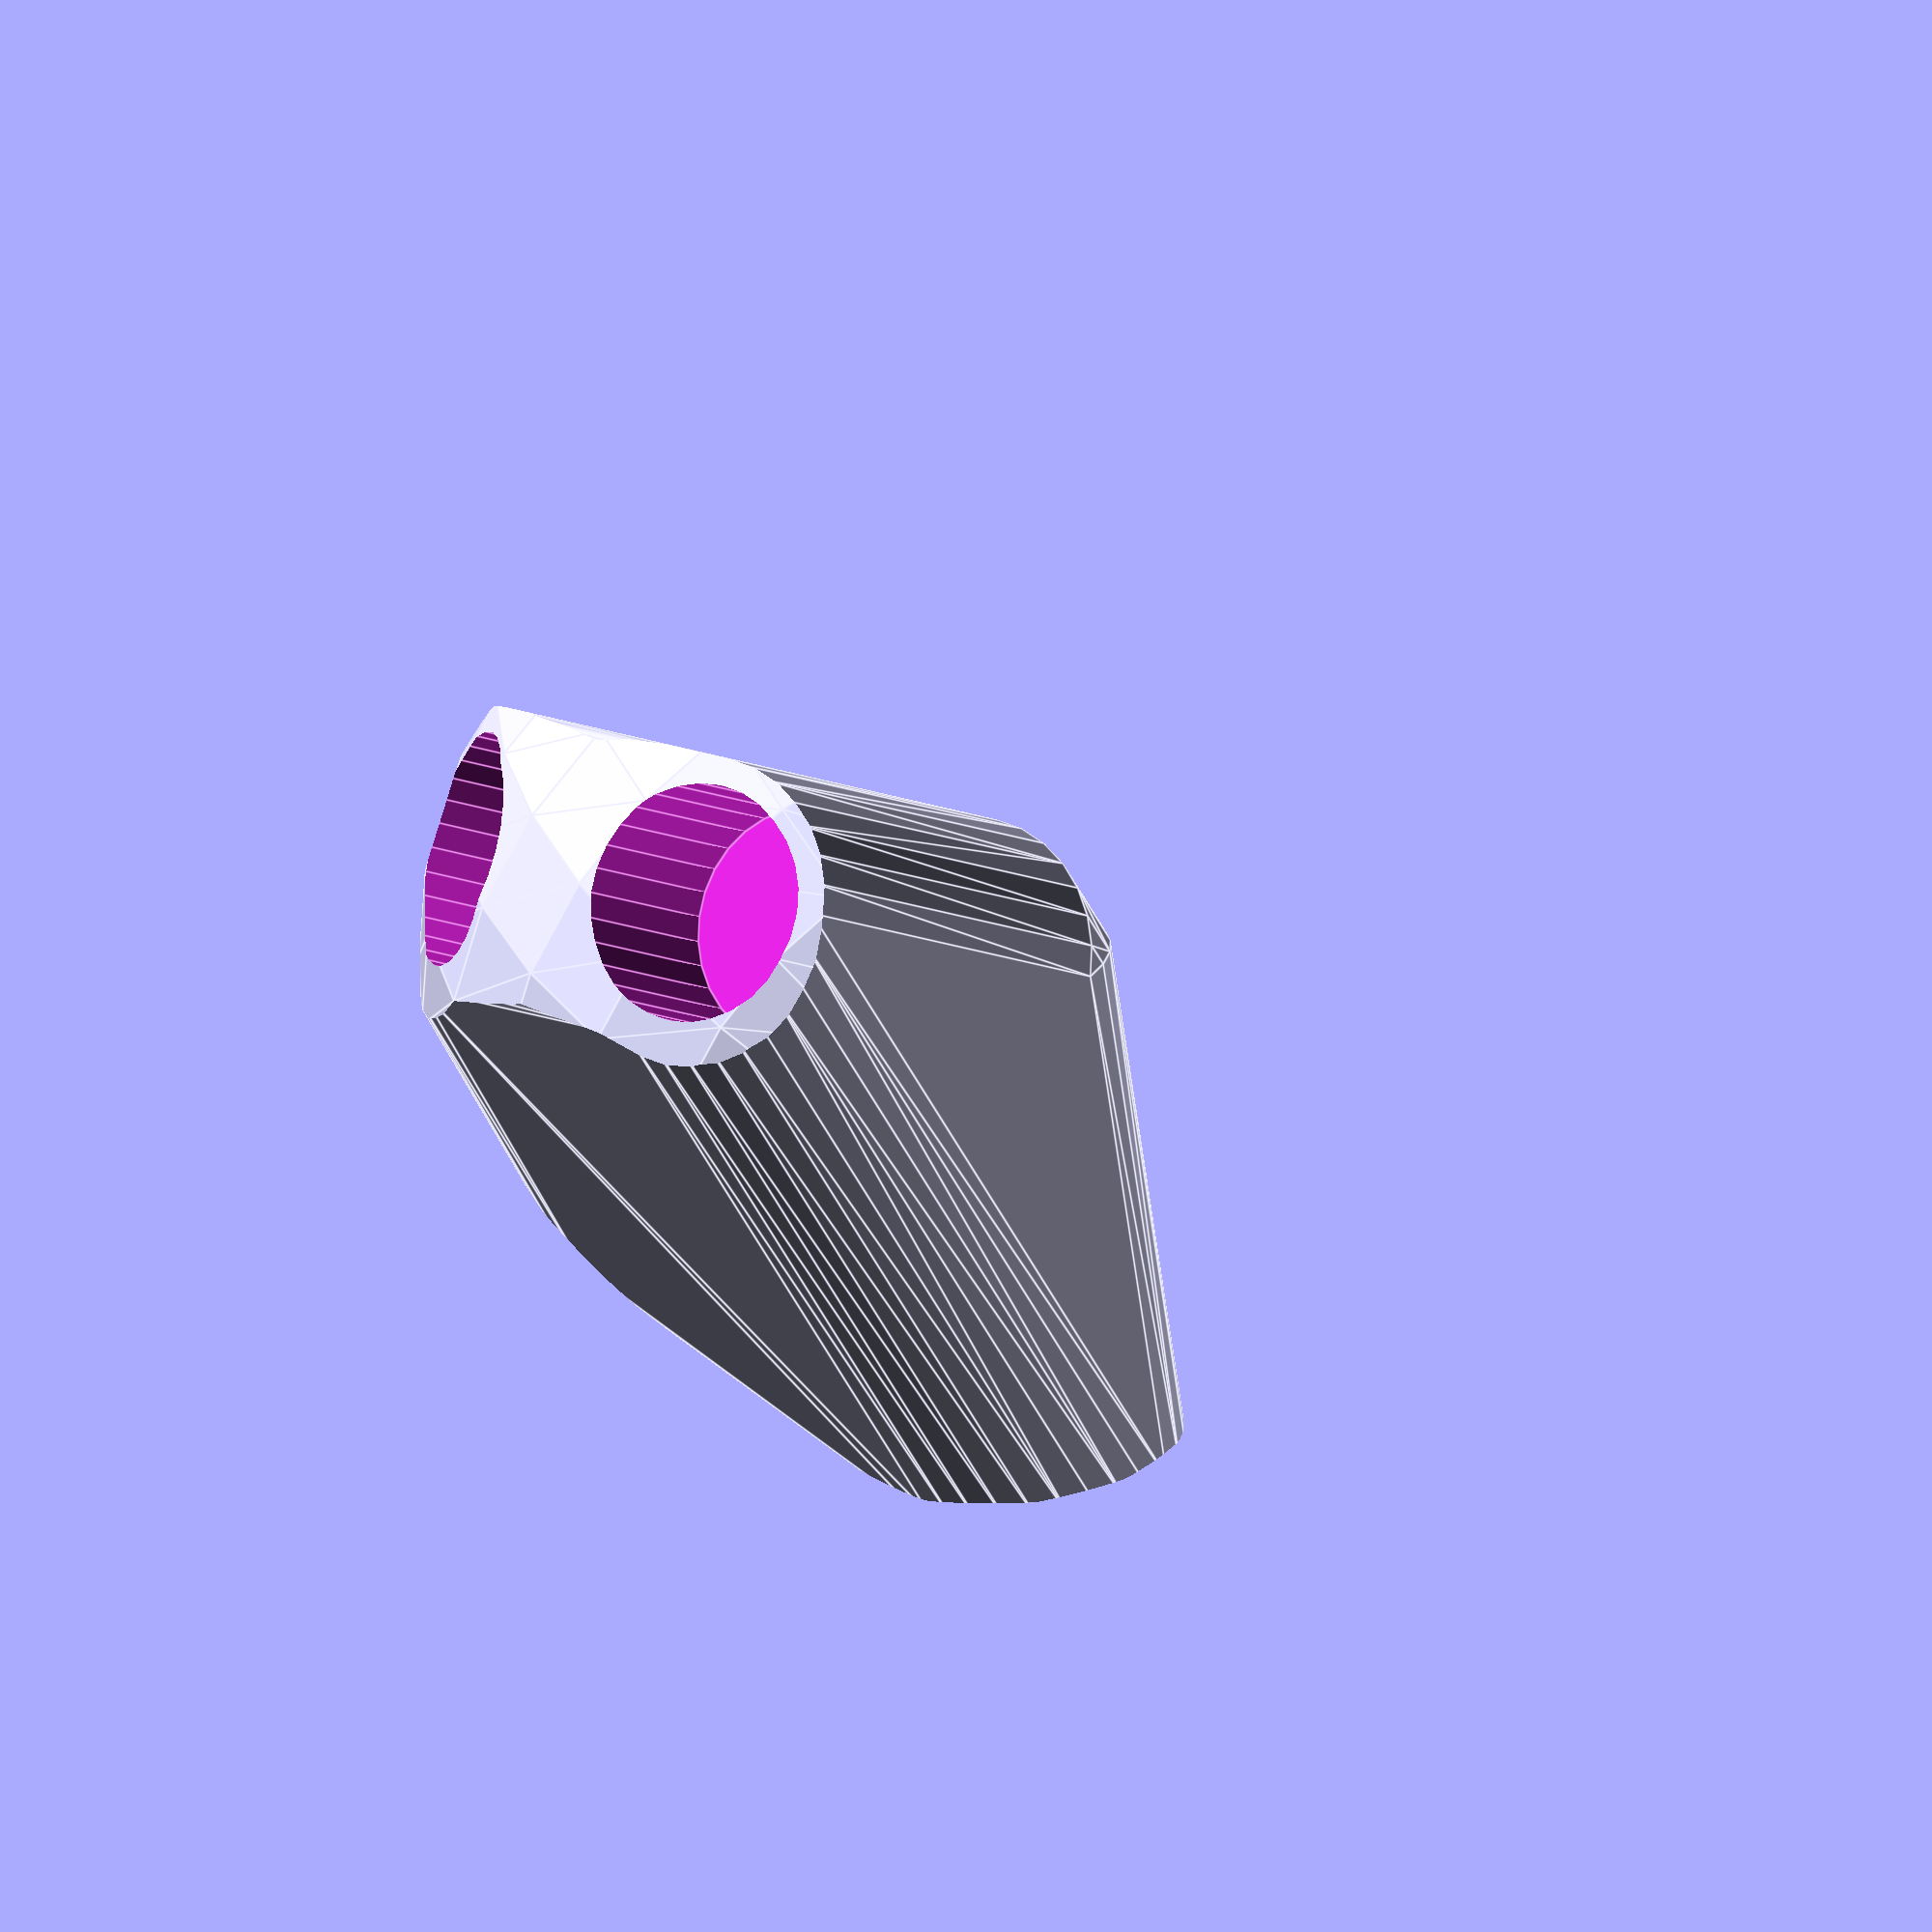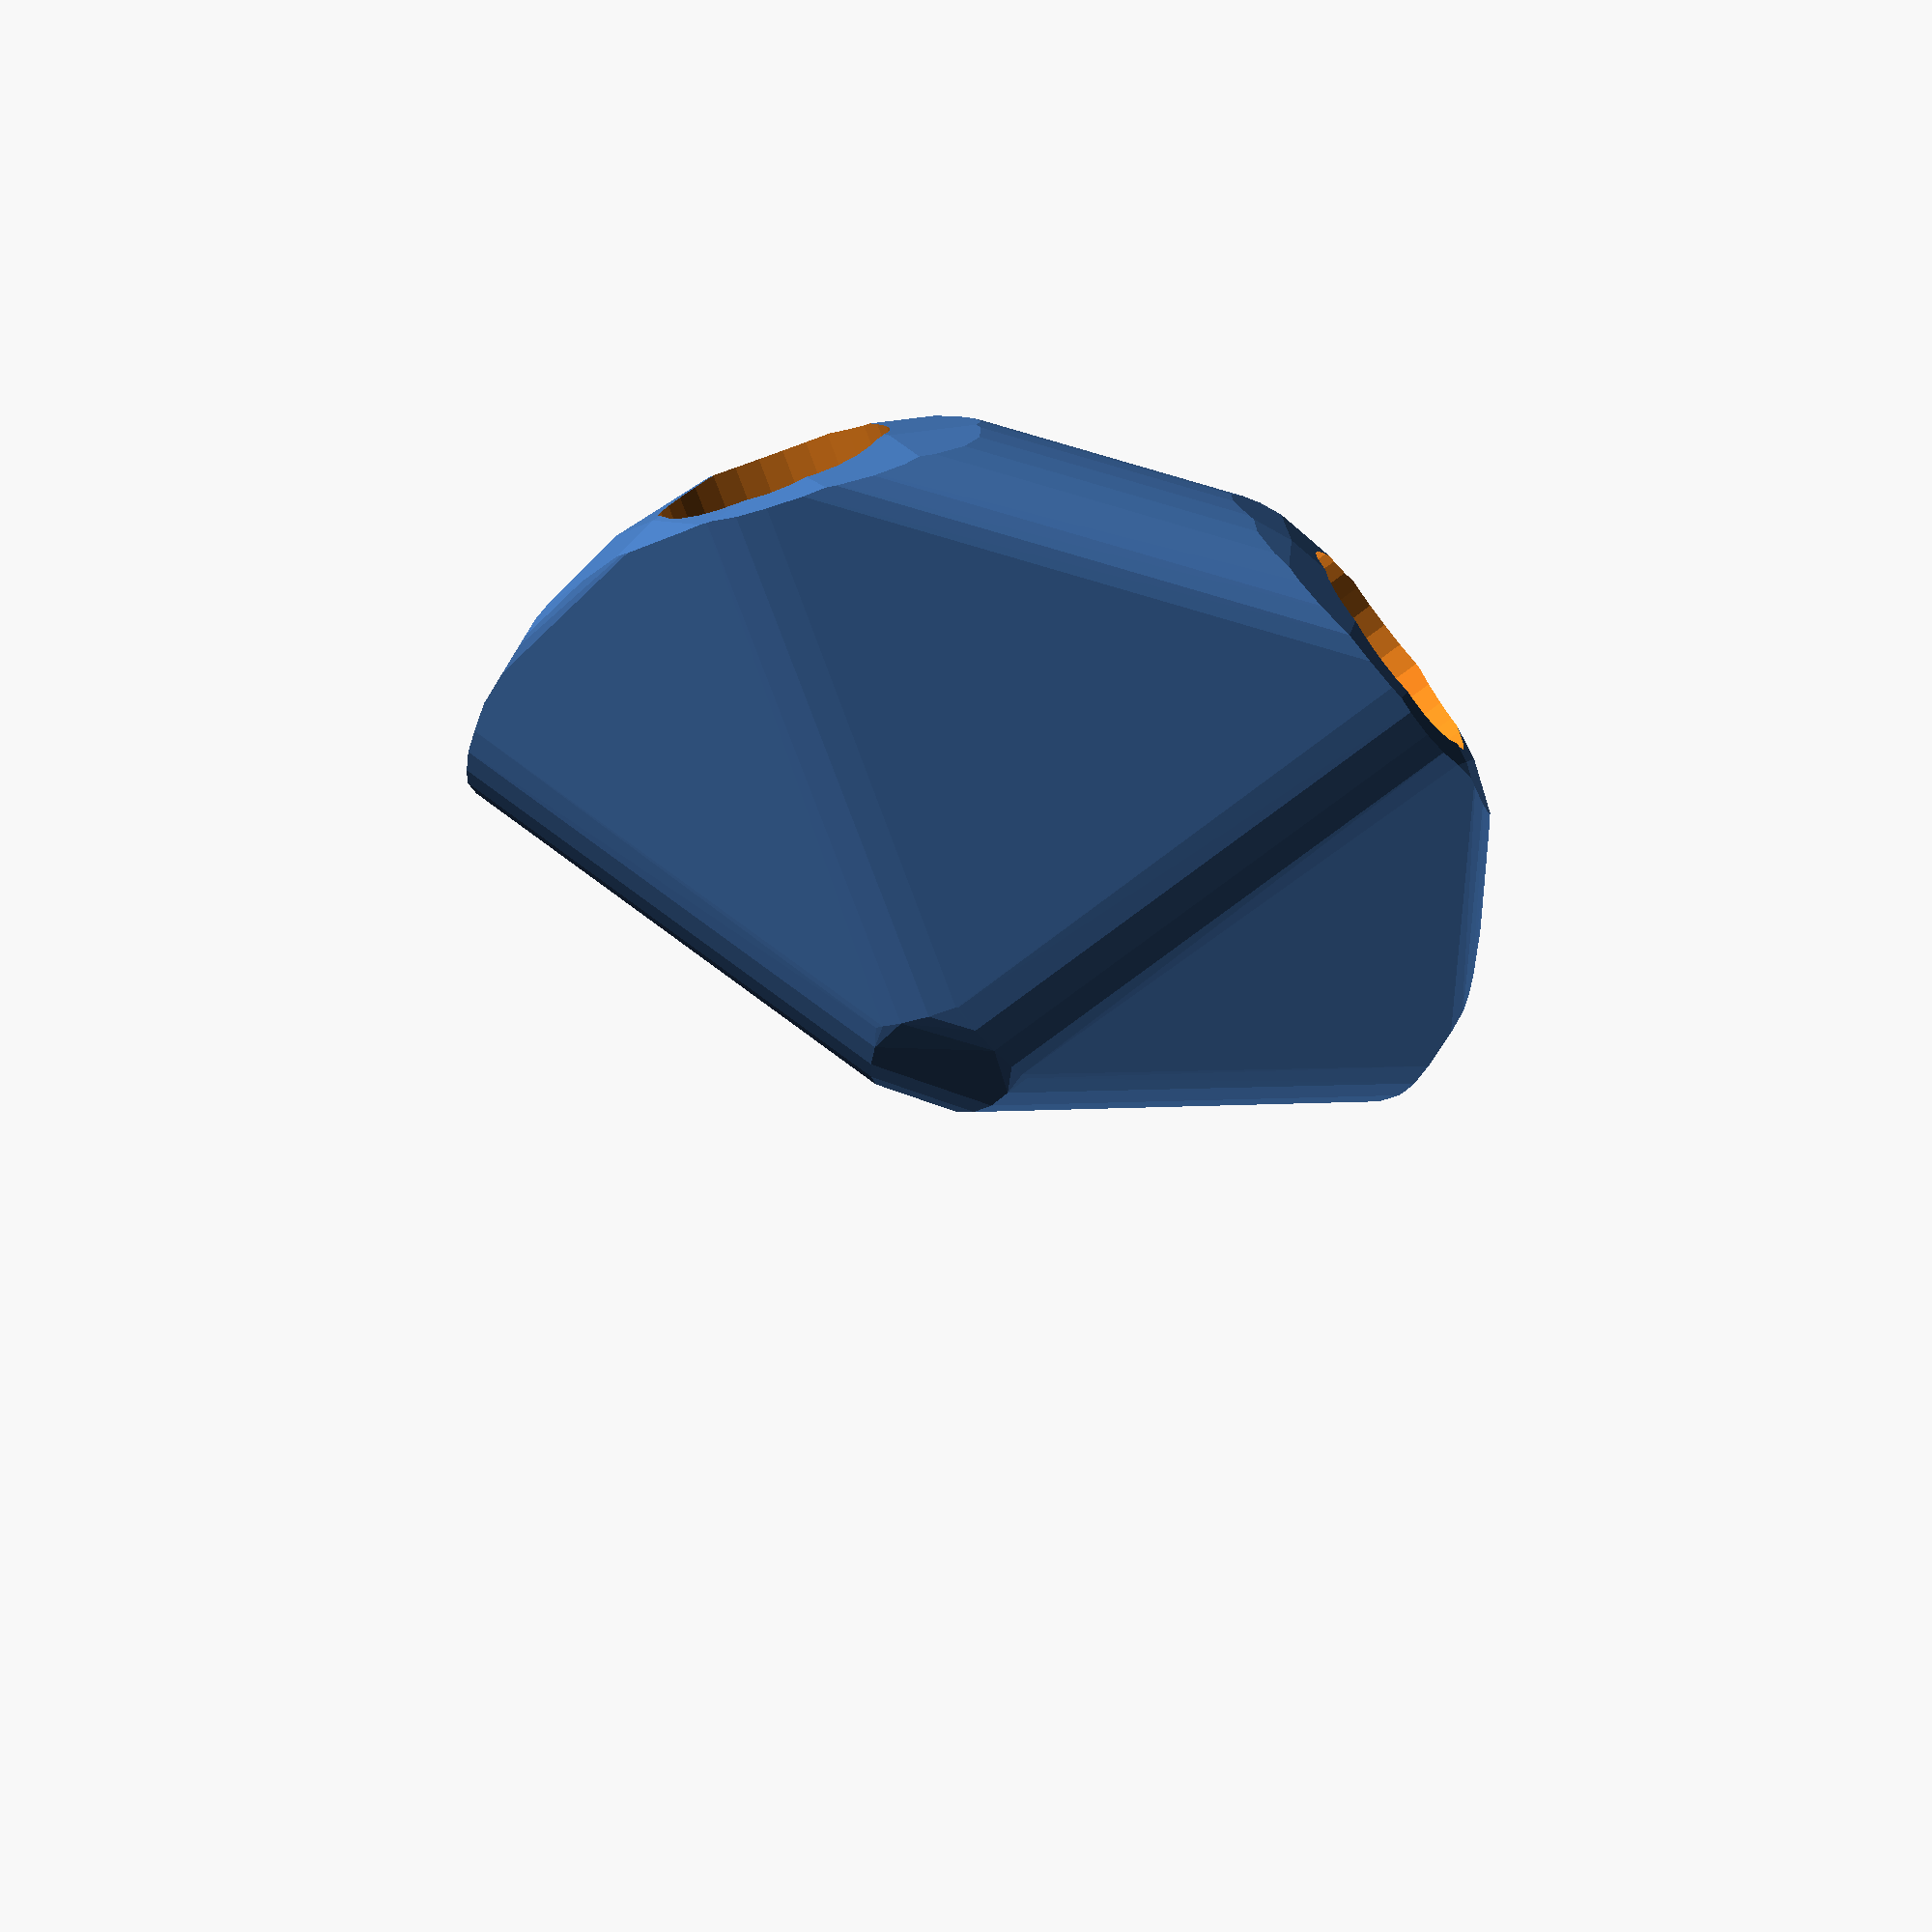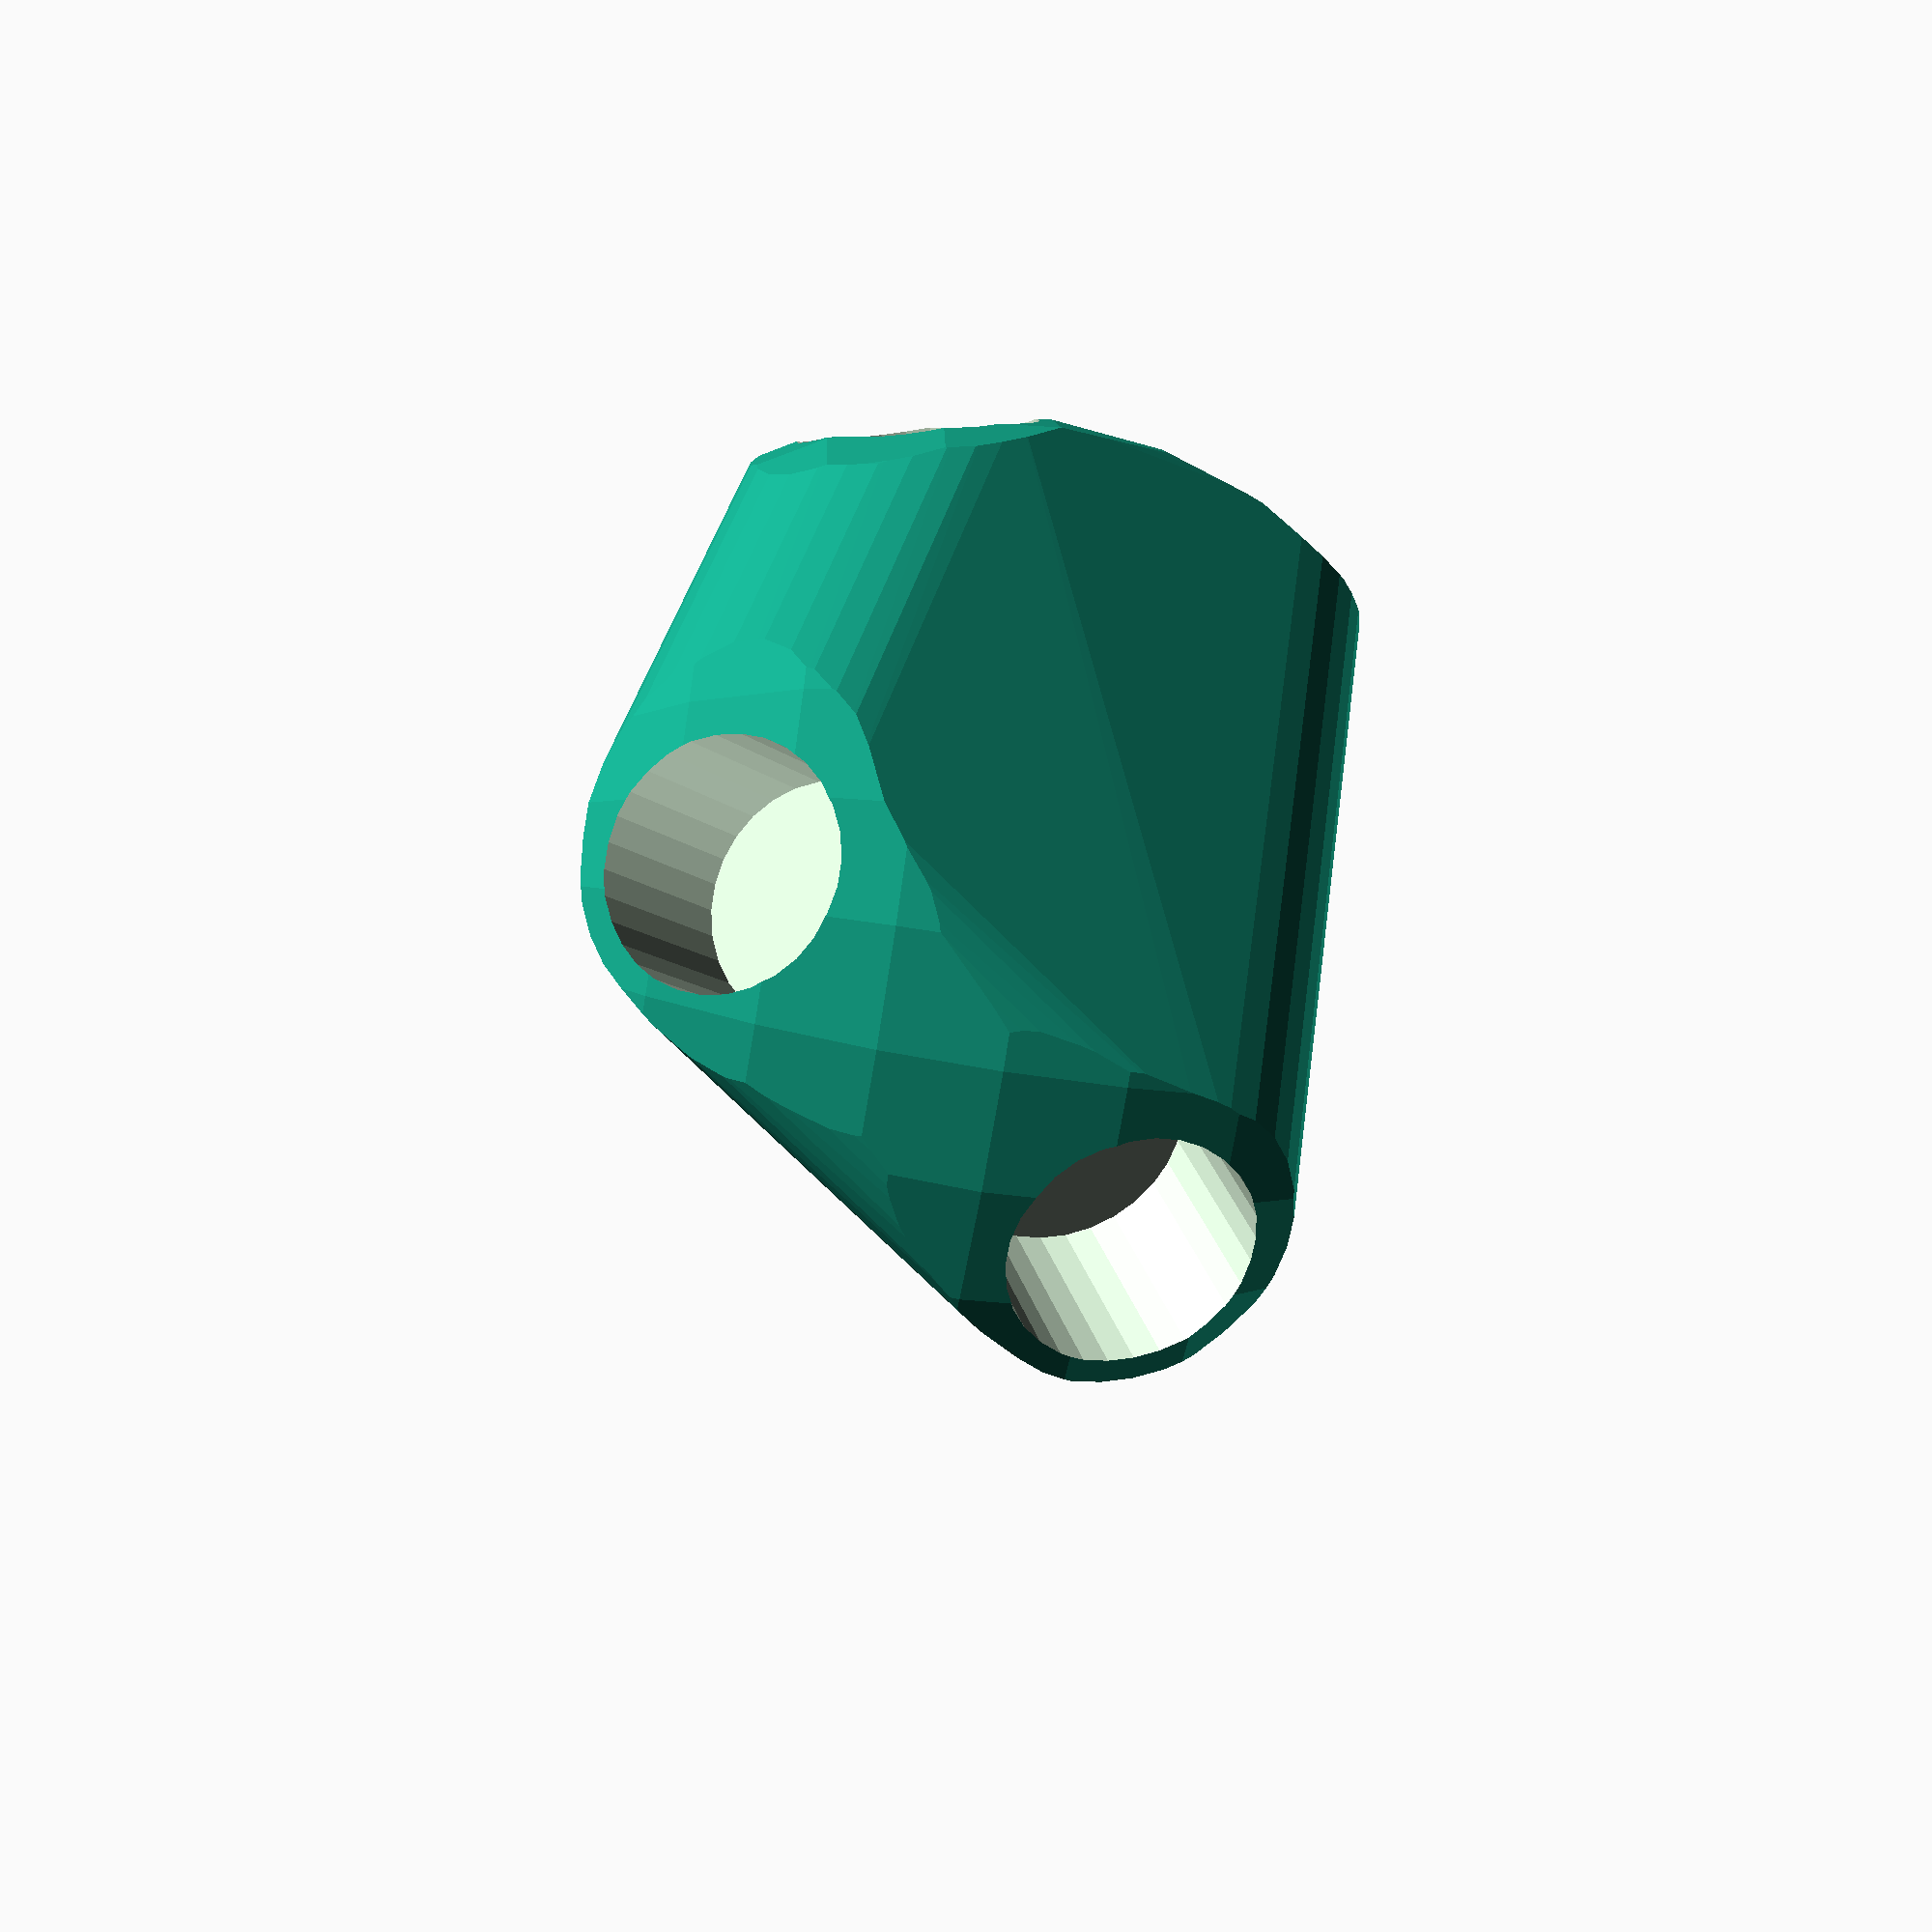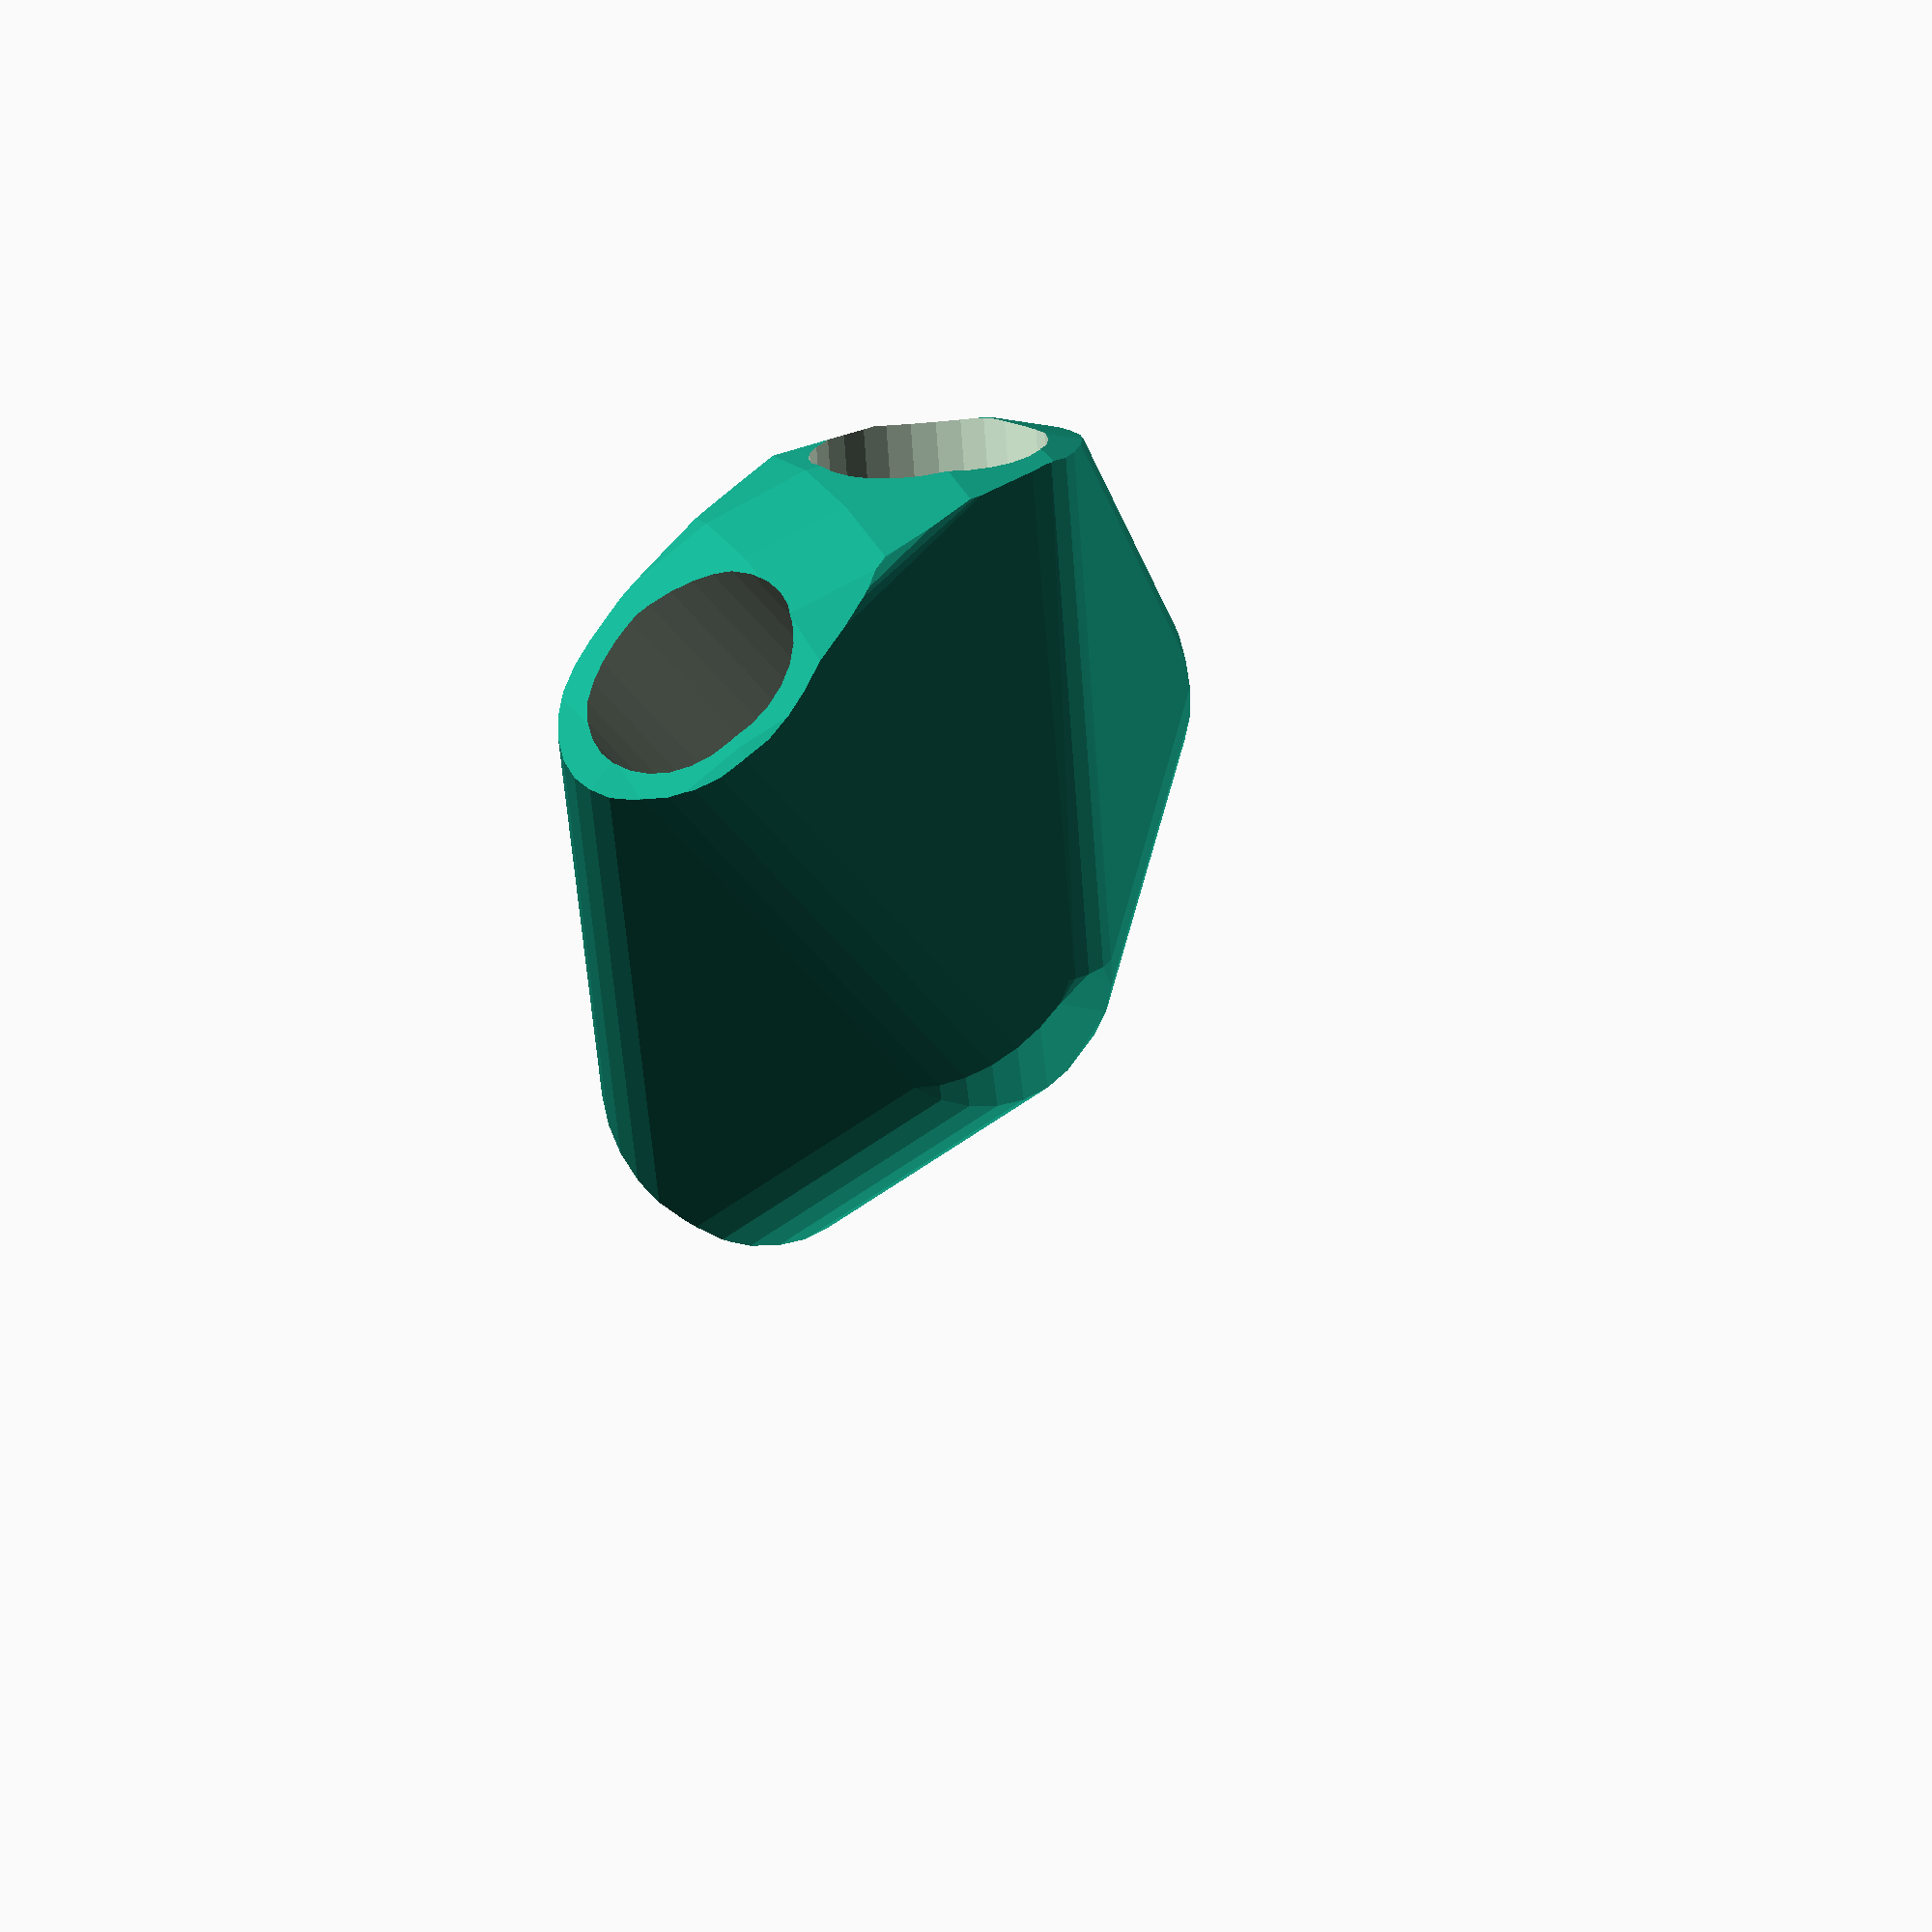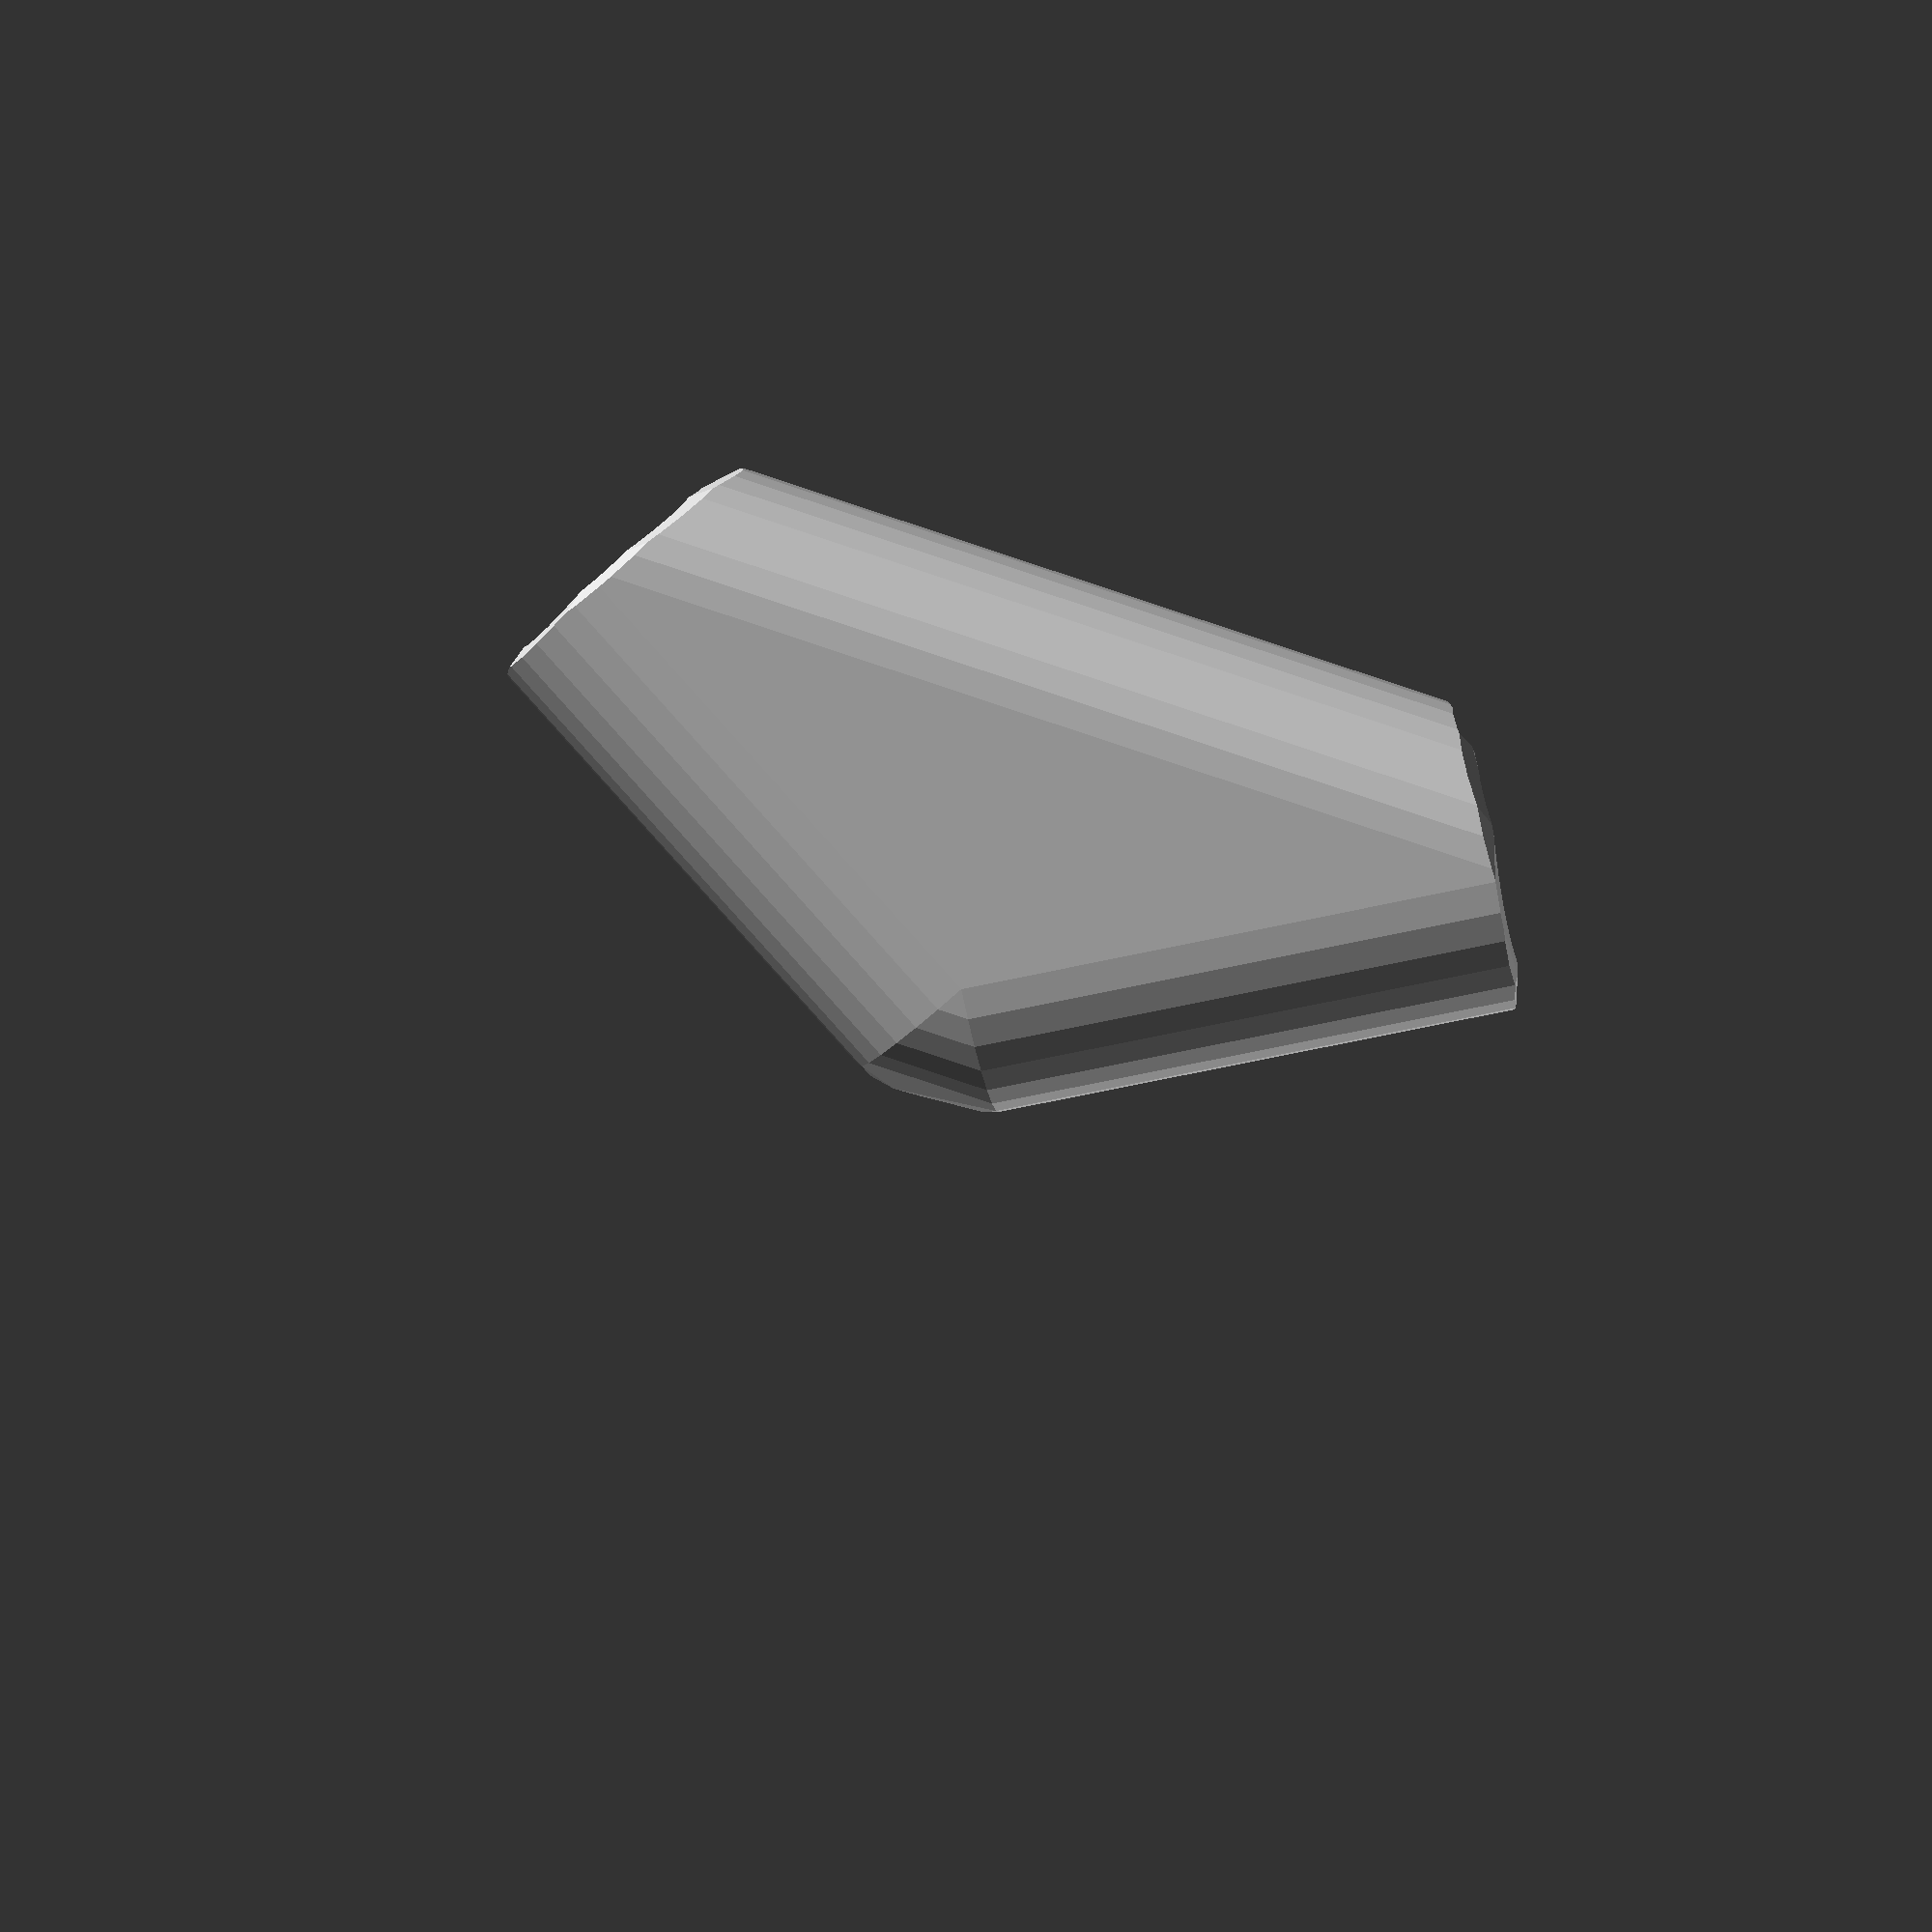
<openscad>


difference() {
	intersection() {
		hull() {
			rotate(a = -44.0760747966, v = [-0.0723183475, 0.6918434180, 0.0000000000]) {
				rotate(a = -90.0000000000, v = [0.8660254038, 0.5000000000, -0.0000000000]) {
					cylinder(h = 60, r = 16.2000000000);
				}
			}
			rotate(a = -44.0760747966, v = [-0.0723183475, 0.6918434180, 0.0000000000]) {
				rotate(a = -90.0000000000, v = [-0.8660254038, 0.5000000000, 0.0000000000]) {
					cylinder(h = 60, r = 16.2000000000);
				}
			}
			rotate(a = -44.0760747966, v = [-0.0723183475, 0.6918434180, 0.0000000000]) {
				rotate(a = -32.5529951665, v = [0.5053465272, 0.1848090856, -0.0000000000]) {
					cylinder(h = 60, r = 16.2000000000);
				}
			}
			rotate(a = -44.0760747966, v = [-0.0723183475, 0.6918434180, 0.0000000000]) {
				rotate(a = -46.2229214243, v = [-0.6598396710, 0.2931708240, 0.0000000000]) {
					cylinder(h = 60, r = 16.2000000000);
				}
			}
		}
		sphere(r = 60);
	}
	union() {
		rotate(a = -44.0760747966, v = [-0.0723183475, 0.6918434180, 0.0000000000]) {
			rotate(a = -90.0000000000, v = [0.8660254038, 0.5000000000, -0.0000000000]) {
				translate(v = [0, 0, 35]) {
					cylinder(h = 100, r = 13.2000000000);
				}
			}
		}
		rotate(a = -44.0760747966, v = [-0.0723183475, 0.6918434180, 0.0000000000]) {
			rotate(a = -90.0000000000, v = [-0.8660254038, 0.5000000000, 0.0000000000]) {
				translate(v = [0, 0, 35]) {
					cylinder(h = 100, r = 13.2000000000);
				}
			}
		}
		rotate(a = -44.0760747966, v = [-0.0723183475, 0.6918434180, 0.0000000000]) {
			rotate(a = -32.5529951665, v = [0.5053465272, 0.1848090856, -0.0000000000]) {
				translate(v = [0, 0, 35]) {
					cylinder(h = 100, r = 13.2000000000);
				}
			}
		}
		rotate(a = -44.0760747966, v = [-0.0723183475, 0.6918434180, 0.0000000000]) {
			rotate(a = -46.2229214243, v = [-0.6598396710, 0.2931708240, 0.0000000000]) {
				translate(v = [0, 0, 35]) {
					cylinder(h = 100, r = 13.2000000000);
				}
			}
		}
	}
}
</openscad>
<views>
elev=142.8 azim=26.7 roll=19.2 proj=o view=edges
elev=7.7 azim=108.9 roll=341.9 proj=p view=wireframe
elev=239.8 azim=21.7 roll=100.0 proj=p view=solid
elev=300.8 azim=180.7 roll=244.4 proj=o view=wireframe
elev=212.6 azim=256.1 roll=14.2 proj=p view=wireframe
</views>
